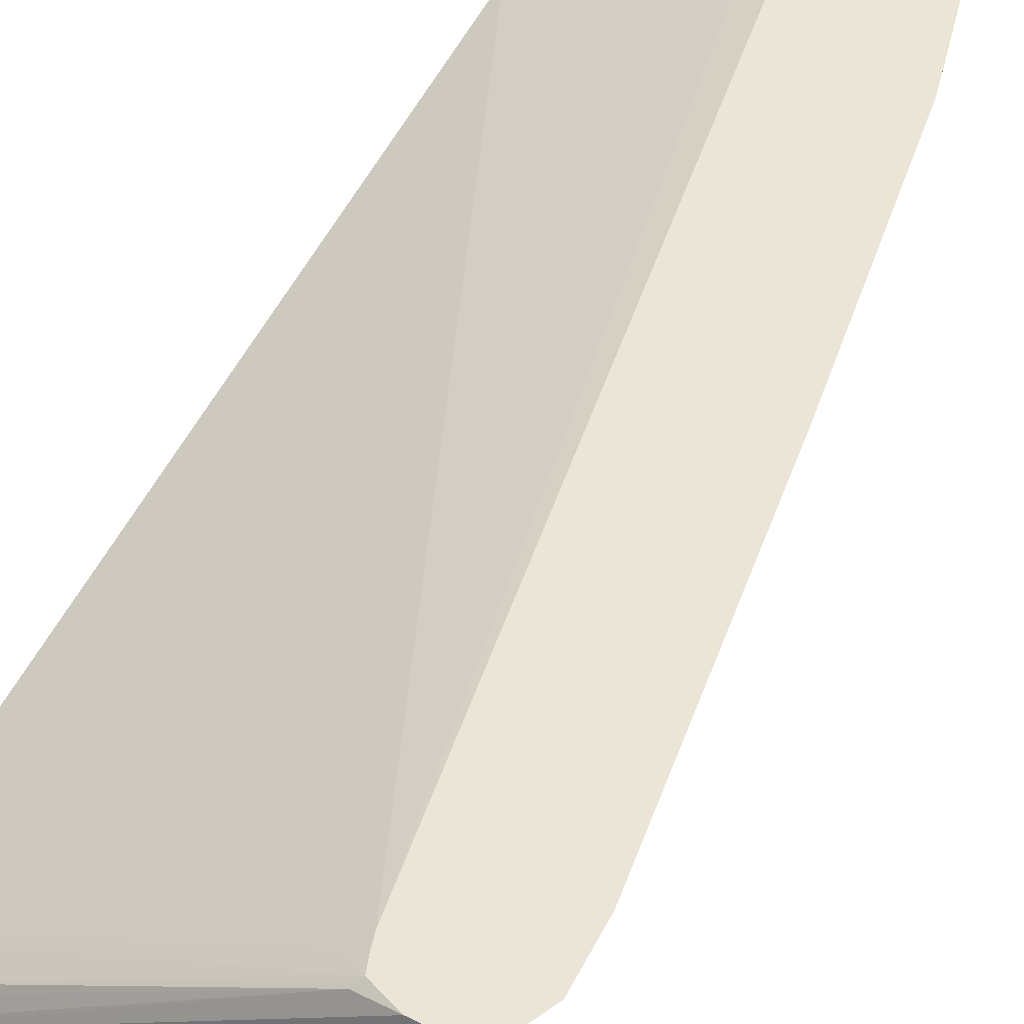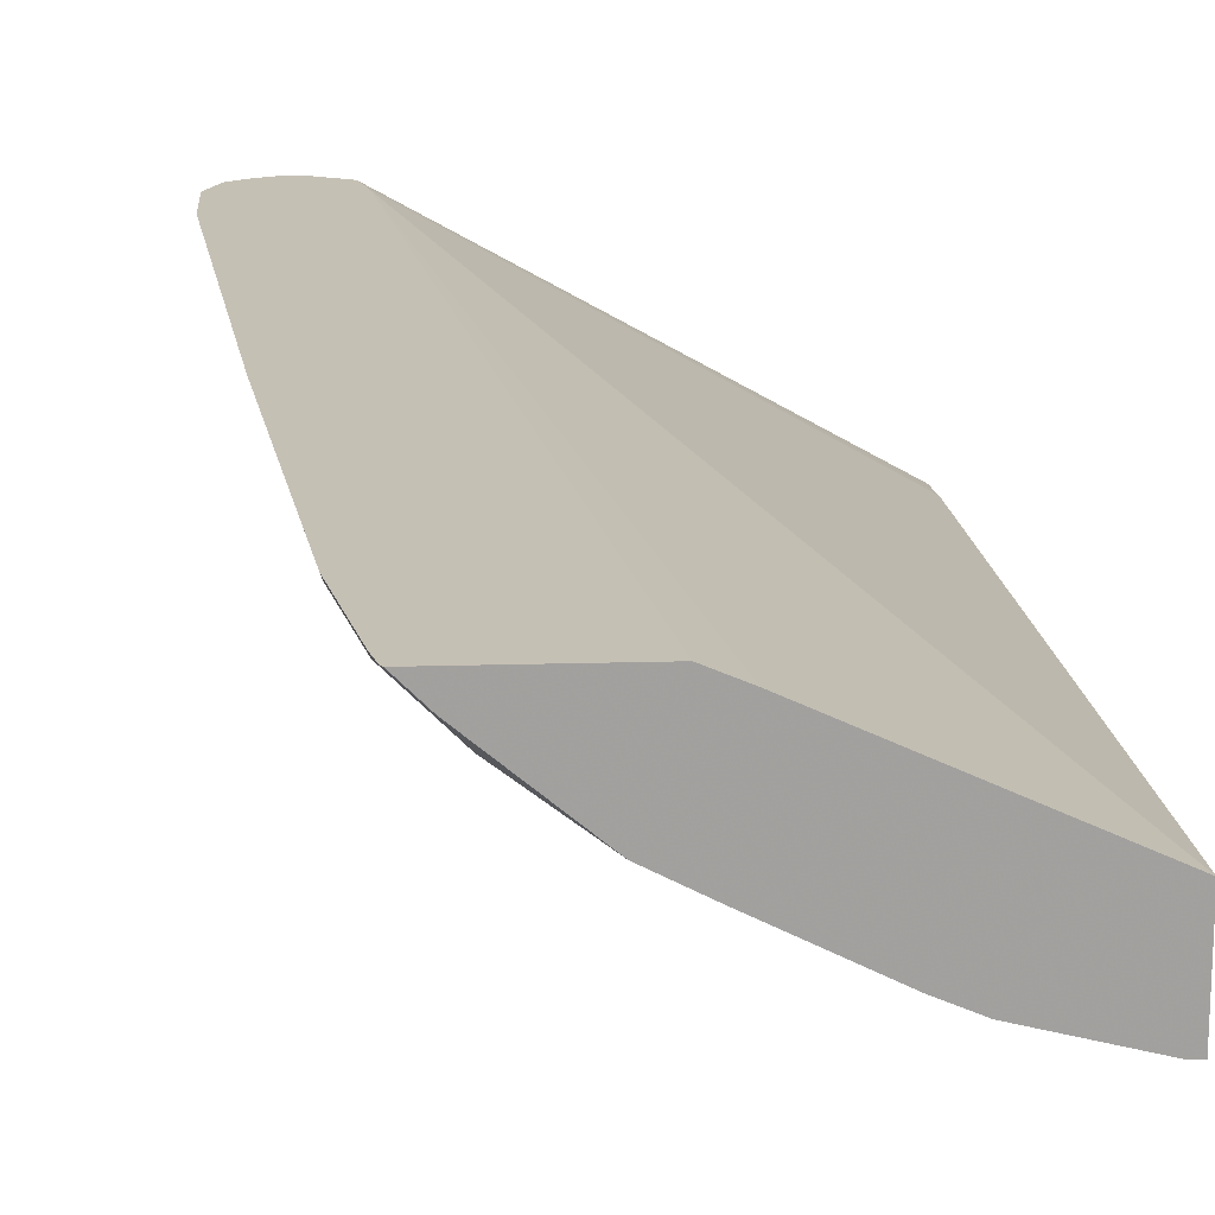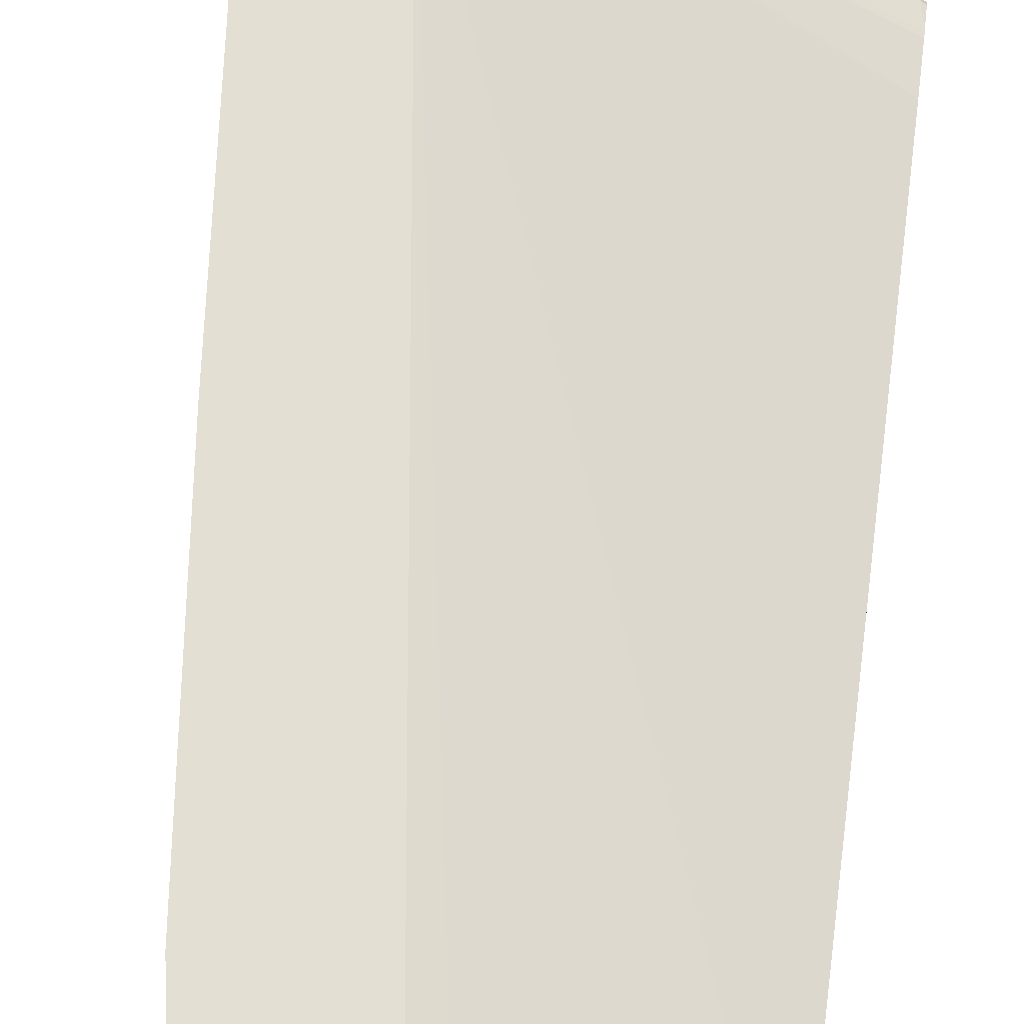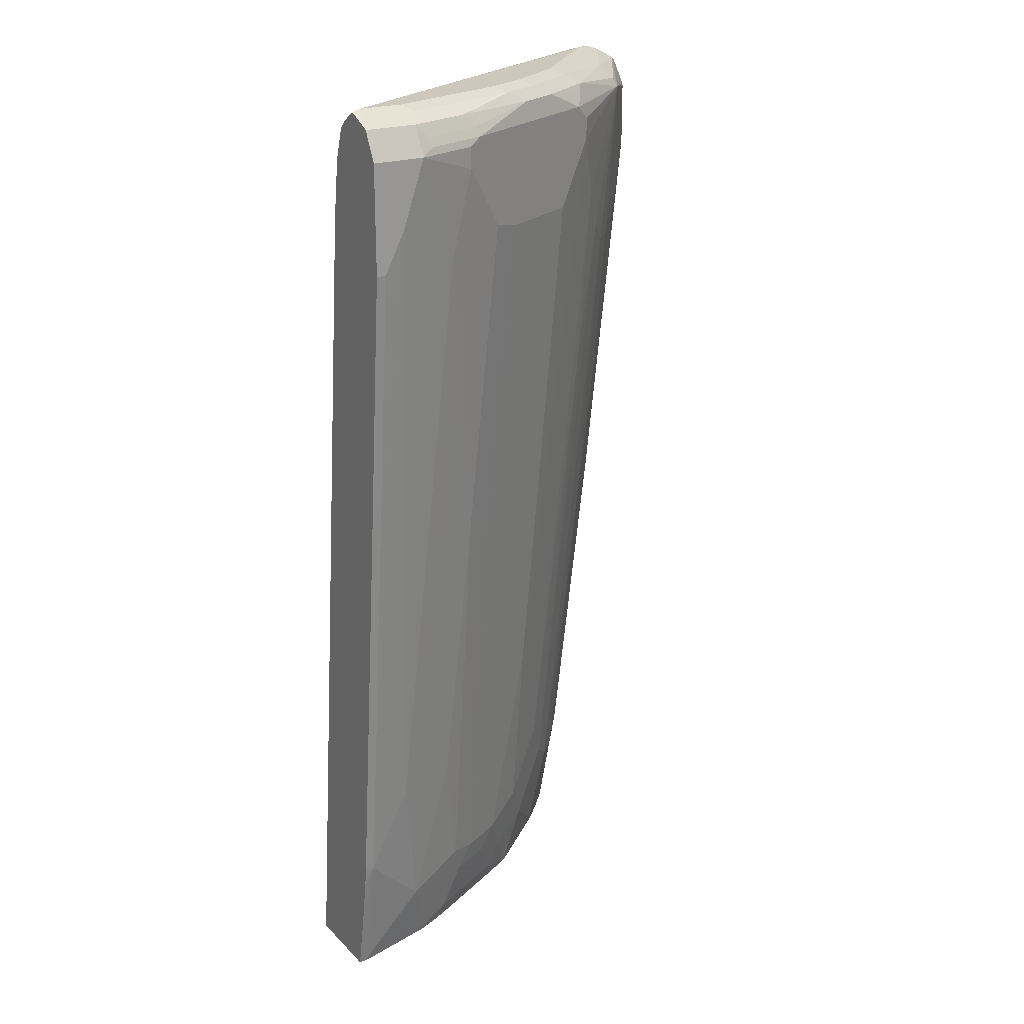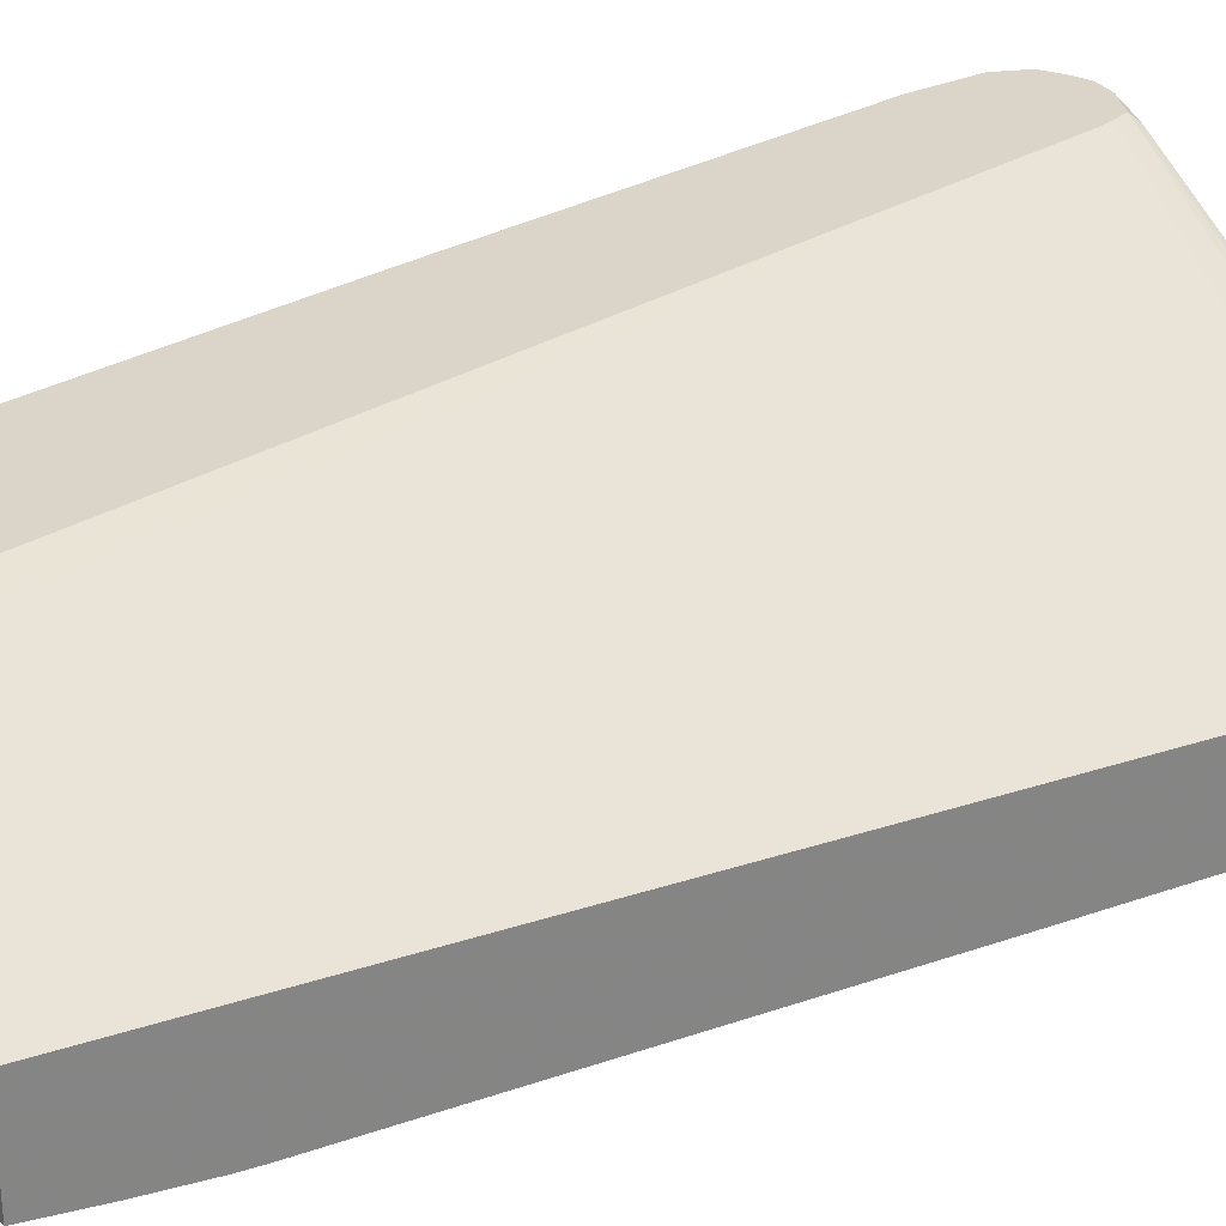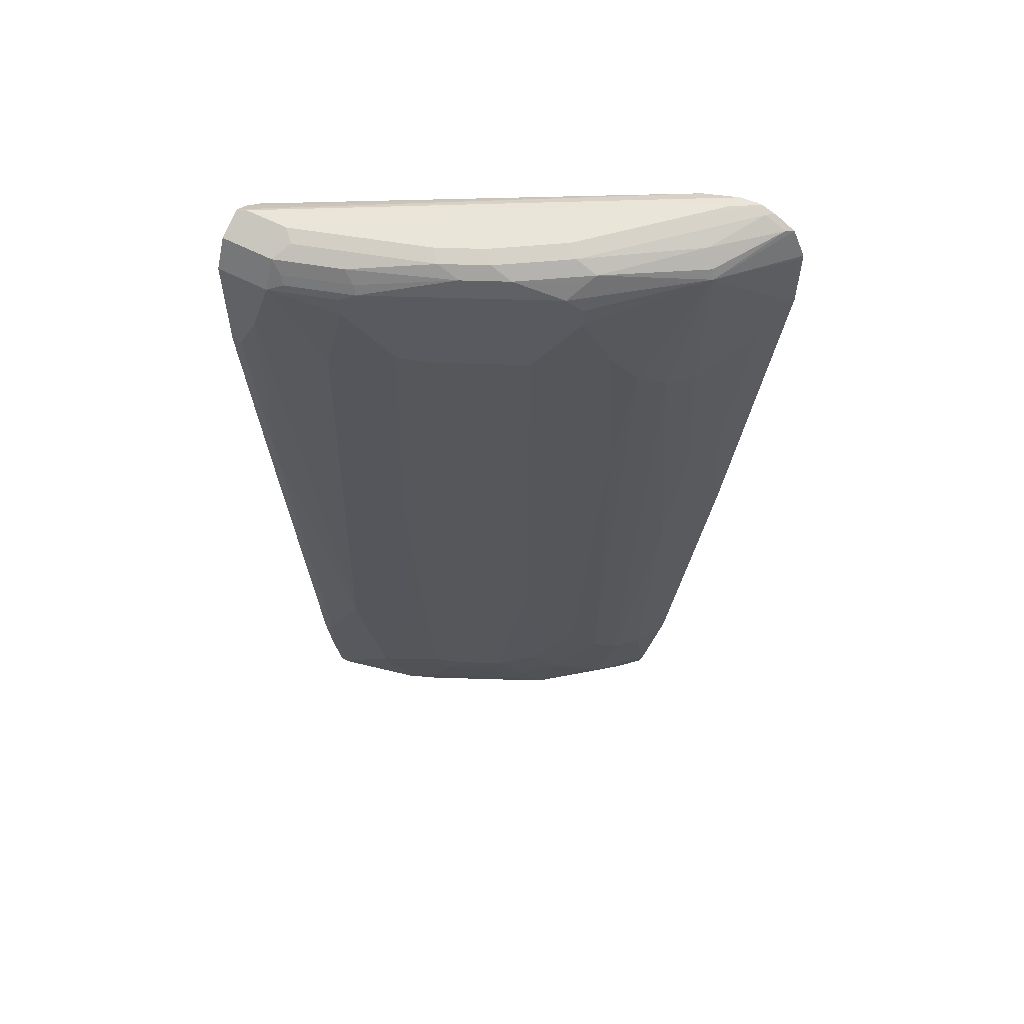
<metadata>
{"format":"obj","ext":"obj","renderer":"f3d","projection":"perspective","resolution":1024,"background":"white","views":[{"elev":44.4,"azim":-154.9,"up":"+Z"},{"elev":18.4,"azim":-3.2,"up":"+Z"},{"elev":66.7,"azim":8.1,"up":"+Z"},{"elev":21.9,"azim":148.3,"up":"+Y"},{"elev":29.3,"azim":55.9,"up":"+Z"},{"elev":58.2,"azim":-151.6,"up":"+Y"}]}
</metadata>
<code>
v -0.462 0.5362 -0.155
v -0.462 0.5868 -0.155
v -0.4608 0.5339 -0.1574
v -0.4271 0.2305 -0.1574
v -0.4282 0.2328 -0.155
v -0.4519 0.6085 -0.155
v -0.4158 0.5957 -0.2136
v -0.4608 0.5844 -0.1574
v -0.4439 0.5001 -0.1742
v -0.4271 0.3484 -0.1742
v -0.3934 -0.03928 -0.1574
v -0.4114 0.09795 -0.155
v -0.4416 0.615 -0.155
v -0.4467 0.6111 -0.1602
v -0.413 0.6027 -0.2108
v -0.3456 0.6111 -0.2613
v -0.3315 0.5957 -0.281
v -0.3428 0.5844 -0.2754
v -0.3428 0.5675 -0.2754
v -0.3596 0.517 -0.2585
v -0.3765 0.4833 -0.2417
v -0.3934 0.4664 -0.2248
v -0.4102 0.4664 -0.2079
v -0.4271 0.4833 -0.1911
v -0.4102 0.3315 -0.1911
v -0.3934 0.1967 -0.1911
v -0.3765 -0.05614 -0.1742
v -0.3765 -0.1236 -0.1574
v -0.3777 -0.1213 -0.155
v -0.3945 -0.03696 -0.155
v -0.4351 0.6183 -0.155
v -0.4299 0.6195 -0.1602
v -0.4046 0.6132 -0.2023
v -0.295 0.6111 -0.295
v -0.3372 0.6069 -0.2697
v -0.3287 0.6195 -0.2613
v -0.2978 0.5957 -0.2978
v -0.3091 0.5844 -0.2922
v -0.3091 0.517 -0.2922
v -0.2922 0.09556 -0.2585
v -0.3091 0.04497 -0.2417
v -0.3596 0.3652 -0.2417
v -0.3259 -0.005548 -0.2248
v -0.3428 -0.03928 -0.2079
v -0.3934 0.3315 -0.2079
v -0.3596 -0.05614 -0.1911
v -0.3428 -0.1236 -0.1911
v -0.3742 -0.1353 -0.155
v -0.4247 0.6221 -0.155
v -0.3962 0.6195 -0.1939
v -0.3456 0.6195 -0.2445
v -0.2781 0.6195 -0.295
v -0.2613 0.6111 -0.3119
v -0.2304 0.5957 -0.3316
v -0.354 0.6238 -0.2192
v -0.3203 0.6238 -0.2529
v -0.2698 0.6238 -0.2866
v -0.2304 0.5282 -0.3316
v -0.2192 0.5226 -0.3372
v -0.2417 0.517 -0.3259
v -0.2585 0.2641 -0.2922
v -0.2585 -0.073 -0.2585
v -0.2754 0.01124 -0.2585
v -0.2922 -0.05614 -0.2417
v -0.3091 -0.08987 -0.2248
v -0.2922 -0.1385 -0.2248
v -0.3568 -0.1376 -0.1714
v -0.3728 -0.1381 -0.155
v -0.4215 0.6225 -0.155
v -0.4046 0.6238 -0.1686
v -0.3878 0.6238 -0.1855
v -0.2445 0.6195 -0.3119
v -0.1855 0.6125 -0.3428
v -0.1939 0.6027 -0.3456
v -0.1967 0.5957 -0.3484
v -0.1855 0.5901 -0.354
v -0.236 0.6238 -0.3034
v -0.1855 0.5732 -0.354
v -0.1855 0.3877 -0.3372
v -0.2023 0.2697 -0.3203
v -0.2248 0.2641 -0.3091
v -0.2248 0.09556 -0.2922
v -0.2248 -0.073 -0.2754
v -0.2445 -0.0927 -0.2613
v -0.2613 -0.1264 -0.2445
v -0.2754 -0.1067 -0.2417
v -0.2589 -0.1385 -0.2421
v -0.3552 -0.1385 -0.1723
v -0.3564 -0.1385 -0.171
v -0.3724 -0.1385 -0.155
v -0.4073 0.621 -0.155
v -0.1012 0.6238 -0.3372
v -0.1855 0.6238 -0.3203
v -0.1433 0.6195 -0.3456
v -0.1349 0.6125 -0.3597
v -0.1433 0.6027 -0.3625
v -0.1461 0.5957 -0.3653
v -0.1349 0.5901 -0.3709
v -0.1686 0.5057 -0.354
v -0.1349 0.03378 -0.3203
v -0.1855 0.03378 -0.3034
v -0.2023 -0.06741 -0.2866
v -0.2108 -0.0927 -0.2782
v -0.2276 -0.1264 -0.2613
v -0.2252 -0.1385 -0.2589
v -0.2713 -0.1385 -0.155
v -0.3793 0.6154 -0.1602
v -0.3845 0.6101 -0.155
v -0.09365 0.6222 -0.3387
v -0.09365 0.6181 -0.3484
v -0.09365 0.6125 -0.3597
v -0.1349 0.6238 -0.3372
v -0.09365 0.5901 -0.3709
v -0.118 0.5395 -0.3709
v -0.1349 0.4046 -0.354
v -0.1012 -0.03368 -0.3203
v -0.1517 -0.08427 -0.3034
v -0.1012 0.3203 -0.354
v -0.1602 -0.1096 -0.295
v -0.1855 -0.1011 -0.2866
v -0.1939 -0.1264 -0.2782
v -0.1915 -0.1385 -0.2758
v -0.2488 -0.1385 -0.1645
v -0.3777 0.5868 -0.155
v -0.09365 0.6155 -0.3286
v -0.09365 0.6163 -0.3297
v -0.09837 0.6097 -0.3175
v -0.09365 0.6144 -0.3269
v -0.3804 0.5975 -0.155
v -0.3653 0.5957 -0.163
v -0.09365 0.5807 -0.3114
v -0.09365 0.5863 -0.3128
v -0.09365 0.5057 -0.3709
v -0.1012 0.5057 -0.3709
v -0.09365 -0.03368 -0.3203
v -0.09365 -0.04868 -0.3185
v -0.09365 -0.09226 -0.3114
v -0.1012 -0.1349 -0.3034
v -0.1349 -0.1011 -0.3034
v -0.09365 0.3203 -0.354
v -0.1433 -0.1264 -0.295
v -0.1686 -0.1349 -0.2866
v -0.1679 -0.1385 -0.2859
v -0.09365 -0.1385 -0.2353
v -0.09365 0.538 -0.3049
v -0.09365 0.6074 -0.3198
v -0.1012 0.5563 -0.3034
v -0.09365 -0.1349 -0.3034
v -0.1004 -0.1385 -0.3027
v -0.1217 -0.1385 -0.2974
v -0.09365 -0.1385 -0.3027
f 84 104 85
f 80 82 81
f 84 103 104
f 76 97 98
f 83 102 103
f 82 102 83
f 80 102 82
f 78 99 79
f 79 101 80
f 76 98 78
f 79 100 101
f 79 99 100
f 78 98 99
f 85 104 105
f 80 101 102
f 85 105 87
f 95 97 96
f 91 108 107
f 98 114 115
f 98 134 114
f 98 133 134
f 98 113 133
f 75 97 76
f 95 98 97
f 95 113 98
f 95 111 113
f 94 112 95
f 93 112 94
f 92 107 109
f 92 95 112
f 92 111 95
f 92 110 111
f 92 109 110
f 91 107 92
f 74 97 75
f 66 89 88
f 73 94 95
f 66 143 150
f 66 122 143
f 66 105 122
f 66 87 105
f 66 85 87
f 65 86 66
f 66 150 149
f 62 82 83
f 62 86 65
f 62 85 86
f 62 84 85
f 62 103 84
f 98 115 99
f 62 83 103
f 62 64 63
f 66 149 151
f 66 151 144
f 66 144 123
f 73 96 74
f 73 95 96
f 72 94 73
f 72 93 94
f 72 77 93
f 70 91 92
f 69 91 70
f 68 89 90
f 67 89 68
f 67 88 89
f 66 86 85
f 66 88 67
f 66 90 89
f 66 106 90
f 66 123 106
f 74 96 97
f 62 65 64
f 127 146 128
f 100 117 101
f 119 142 120
f 119 141 142
f 118 133 140
f 118 134 133
f 117 141 119
f 117 139 141
f 116 140 135
f 116 118 140
f 116 139 117
f 116 138 139
f 116 137 138
f 116 136 137
f 116 135 136
f 114 134 118
f 109 111 110
f 121 142 122
f 109 113 111
f 122 142 143
f 124 145 130
f 142 150 143
f 141 150 142
f 141 149 150
f 139 149 141
f 138 149 139
f 138 151 149
f 138 148 151
f 137 148 138
f 131 147 145
f 130 147 131
f 130 145 147
f 61 82 62
f 127 132 146
f 124 144 145
f 124 130 129
f 123 144 124
f 100 116 117
f 109 133 113
f 109 135 140
f 107 126 109
f 107 125 126
f 106 123 124
f 104 122 105
f 104 121 122
f 103 121 104
f 103 142 121
f 103 120 142
f 102 120 103
f 102 119 120
f 102 117 119
f 101 117 102
f 100 118 116
f 100 114 118
f 100 115 114
f 107 108 127
f 109 140 133
f 107 127 128
f 108 129 130
f 109 136 135
f 109 137 136
f 109 148 137
f 109 151 148
f 109 144 151
f 109 145 144
f 109 131 145
f 109 132 131
f 109 146 132
f 109 128 146
f 109 125 128
f 109 126 125
f 108 132 127
f 108 131 132
f 108 130 131
f 107 128 125
f 60 82 61
f 99 115 100
f 59 81 60
f 11 30 12
f 11 29 30
f 11 28 29
f 11 27 28
f 10 26 11
f 10 25 26
f 11 26 27
f 10 23 25
f 9 24 10
f 7 24 9
f 7 23 24
f 7 22 23
f 7 21 22
f 7 20 21
f 10 24 23
f 13 31 14
f 14 31 32
f 14 32 33
f 19 40 41
f 19 39 40
f 18 39 19
f 18 38 39
f 17 34 37
f 17 35 34
f 17 38 18
f 17 37 38
f 16 52 34
f 16 36 52
f 16 33 36
f 16 35 17
f 16 34 35
f 15 33 16
f 14 33 15
f 7 19 20
f 7 18 19
f 7 17 18
f 7 16 17
f 1 129 108
f 1 124 129
f 1 106 124
f 1 90 106
f 1 68 90
f 1 48 68
f 1 29 48
f 1 30 29
f 1 12 30
f 1 5 12
f 1 4 5
f 1 3 4
f 1 8 3
f 1 2 8
f 60 81 82
f 1 108 91
f 19 41 43
f 1 91 69
f 1 49 31
f 7 15 16
f 7 14 15
f 6 14 7
f 6 13 14
f 4 10 11
f 4 12 5
f 4 11 12
f 3 10 4
f 3 9 10
f 3 8 7
f 2 7 8
f 2 6 7
f 1 6 2
f 1 13 6
f 1 31 13
f 1 69 49
f 19 43 20
f 3 7 9
f 20 43 42
f 52 57 72
f 49 51 50
f 49 71 55
f 49 70 71
f 49 69 70
f 48 67 68
f 47 65 66
f 47 67 48
f 47 66 67
f 44 47 46
f 44 65 47
f 43 65 44
f 43 64 65
f 42 43 44
f 41 64 43
f 53 72 73
f 40 64 41
f 53 73 74
f 53 75 54
f 59 80 81
f 20 42 21
f 59 79 80
f 59 78 79
f 58 78 59
f 57 77 72
f 55 57 56
f 55 77 57
f 55 93 77
f 55 112 93
f 55 92 112
f 55 70 92
f 55 71 70
f 54 78 58
f 54 75 76
f 53 74 75
f 40 63 64
f 54 76 78
f 39 62 63
f 32 49 50
f 31 49 32
f 28 48 29
f 28 47 48
f 27 47 28
f 27 46 47
f 26 46 27
f 25 45 26
f 22 46 45
f 22 44 46
f 22 25 23
f 22 45 25
f 39 63 40
f 21 42 44
f 21 44 22
f 32 50 33
f 33 50 51
f 26 45 46
f 34 52 72
f 39 59 60
f 39 61 62
f 33 51 36
f 39 58 59
f 38 58 39
f 38 54 58
f 39 60 61
f 36 57 52
f 36 56 57
f 37 54 38
f 36 55 56
f 36 49 55
f 36 51 49
f 34 54 37
f 34 53 54
f 34 72 53

</code>
